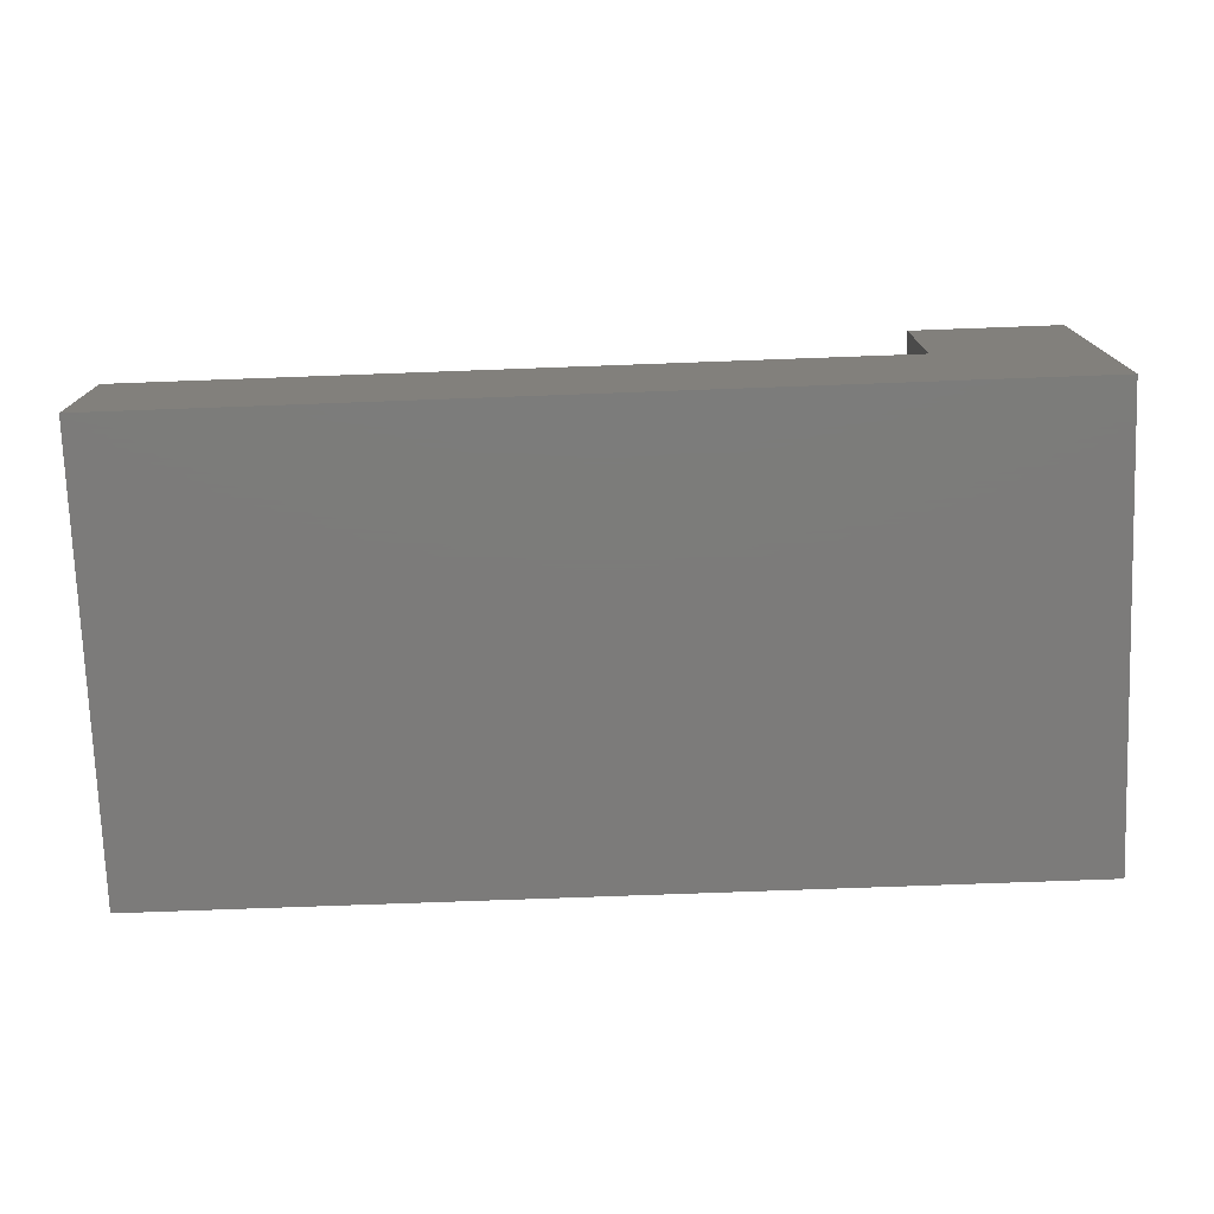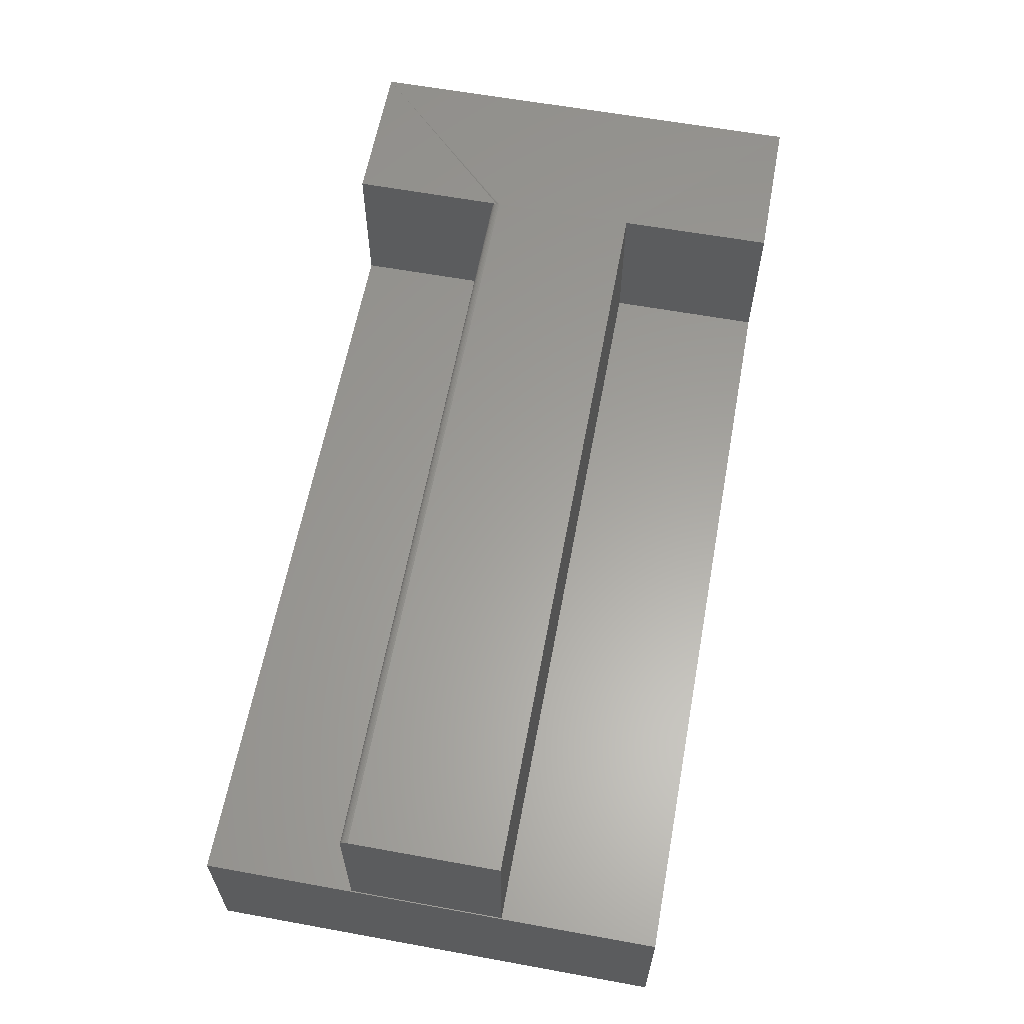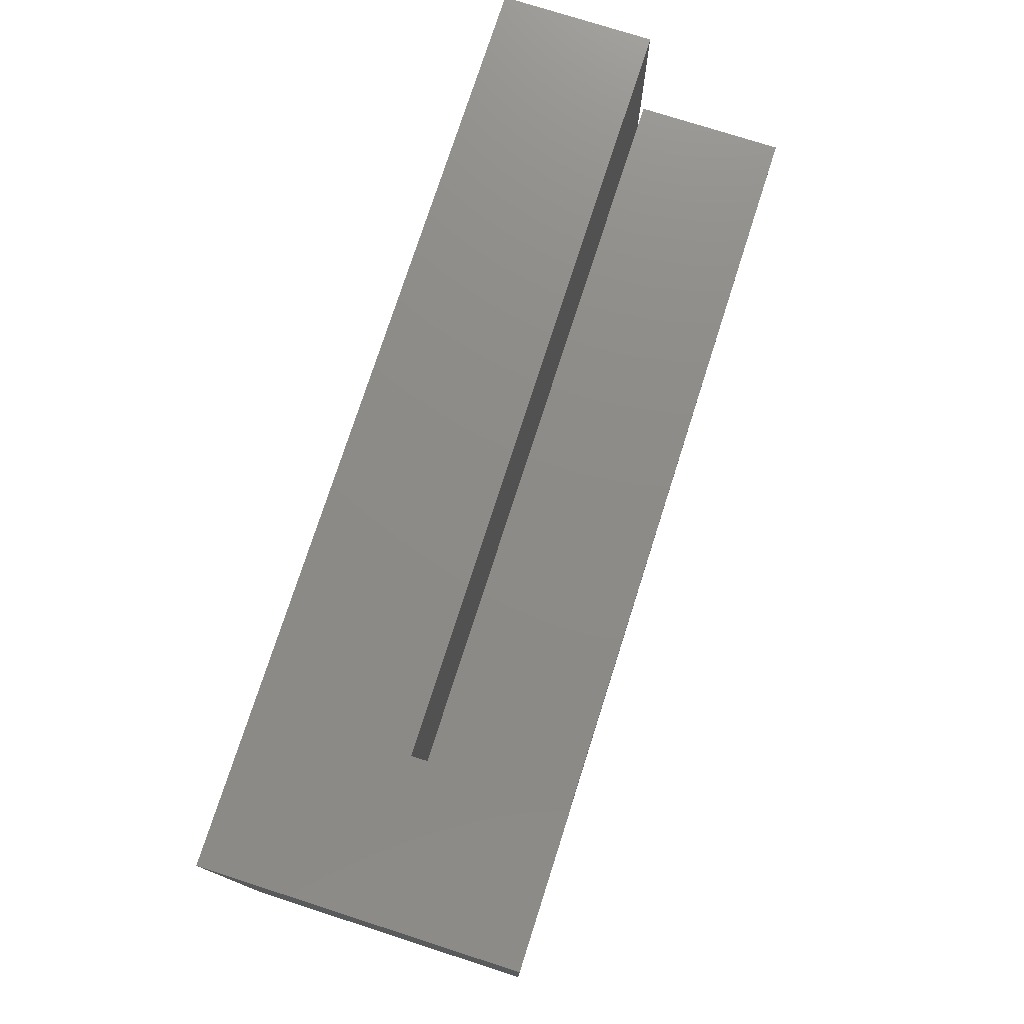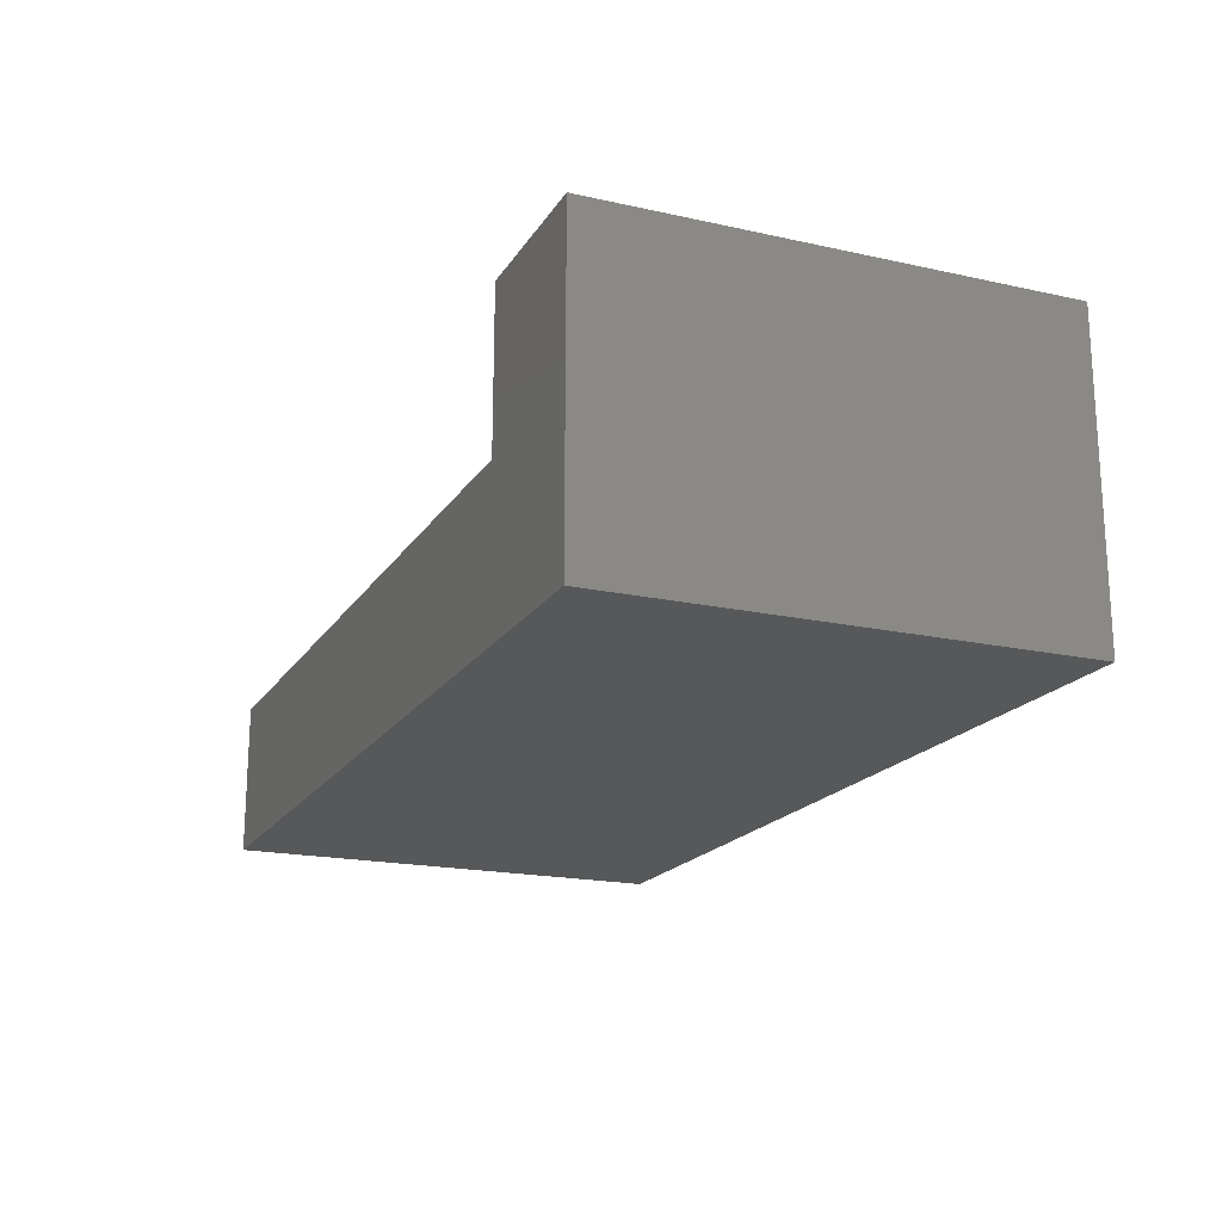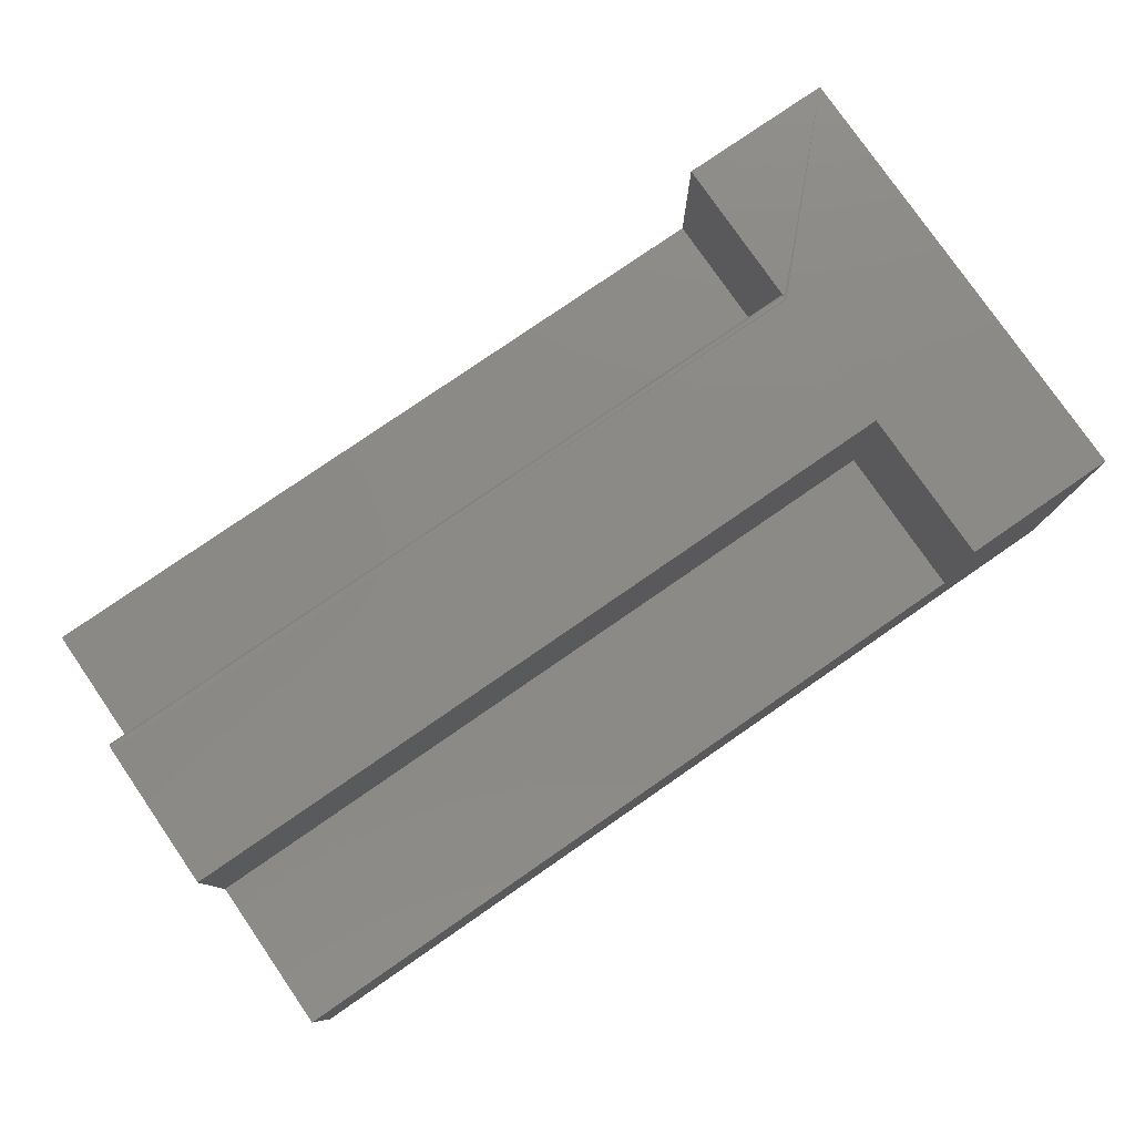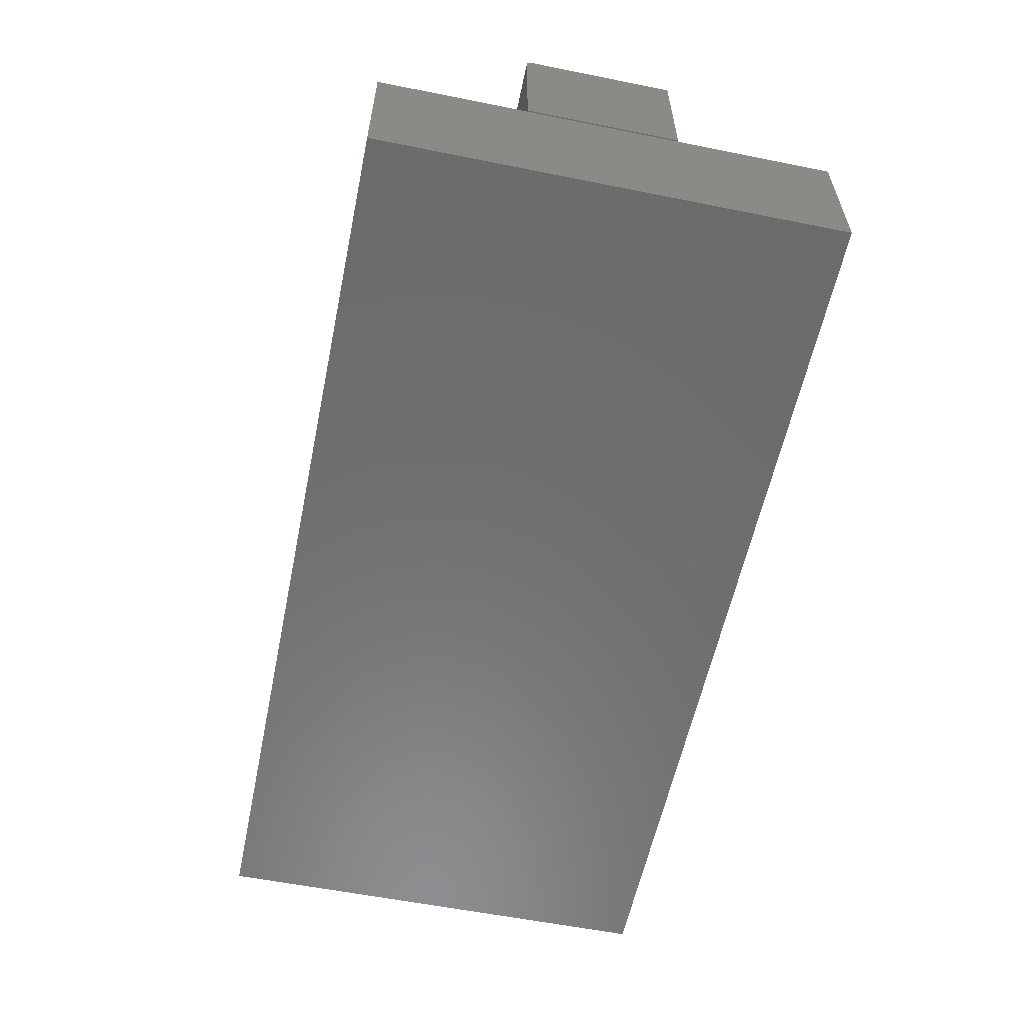
<metadata>
{"format":"stl","ext":"stl","renderer":"f3d","projection":"perspective","resolution":1024,"background":"white","views":[{"elev":-75.0,"azim":-177.9,"up":"+Z"},{"elev":61.1,"azim":100.5,"up":"+Z"},{"elev":75.9,"azim":-72.2,"up":"+Y"},{"elev":-18.7,"azim":-112.9,"up":"+Z"},{"elev":78.8,"azim":145.4,"up":"+Z"},{"elev":-58.2,"azim":78.3,"up":"+Z"}]}
</metadata>
<code>
# stl→obj: 37 verts, 70 faces
v -0.5974 -0.2969 0.1484
v 0.1562 -0.2969 0.1484
v -0.5974 -0.1531 0.1484
v 0.1562 -0.1531 0.1484
v 0.1562 -0.1531 0
v 0.1562 -0.2984 0.1483
v 0.1562 -0.2999 0.1478
v 0.1562 -0.3012 0.1471
v 0.1562 -0.3024 0.1461
v 0.1562 -0.3034 0.145
v 0.1562 -0.3041 0.1436
v 0.1562 -0.3045 0.1421
v 0.1562 -0.3047 0.1406
v 0.1562 -0.3047 0
v -0.5974 -0.3047 0.1406
v -0.5974 -0.3047 0
v -0.5974 -0.4531 0.149
v -0.5974 -0.3045 0.1427
v -0.5974 -0.3041 0.1442
v -0.5974 -0.4531 -0.003618
v -0.5974 2.542e-17 -0.003618
v -0.5974 -0.1531 0
v -0.5974 -0.3047 0.1484
v -0.5974 -0.3034 0.1455
v -0.5974 -0.3024 0.1467
v -0.5974 -0.3012 0.1477
v -0.5974 -0.2999 0.1484
v -0.5974 3.389e-17 0.149
v -0.75 1.695e-17 0.149
v -0.75 0 -0.1562
v -0.75 -0.4531 0.149
v -0.75 -0.4531 -0.1562
v -0.5974 -0.2984 0.1489
v 0.1562 -0.4531 -0.003618
v 0.1562 -0.4531 -0.1562
v 0.1562 1.091e-16 -0.003618
v 0.1562 1.006e-16 -0.1562
f 1 2 3
f 3 2 4
f 5 4 2
f 5 2 6
f 5 6 7
f 5 7 8
f 5 8 9
f 5 9 10
f 5 10 11
f 5 11 12
f 5 12 13
f 5 13 14
f 15 16 13
f 13 16 14
f 17 18 19
f 17 15 18
f 20 21 22
f 20 22 16
f 20 16 15
f 20 15 17
f 23 17 19
f 23 19 24
f 23 24 25
f 23 25 26
f 23 26 27
f 21 28 22
f 22 28 3
f 29 30 31
f 31 30 32
f 31 27 33
f 27 31 23
f 31 33 1
f 3 28 29
f 31 1 3
f 31 3 29
f 31 17 23
f 15 13 18
f 18 13 12
f 18 12 19
f 19 12 11
f 19 11 24
f 24 11 10
f 24 10 25
f 25 10 9
f 25 9 26
f 26 9 8
f 26 8 27
f 27 8 7
f 27 7 33
f 33 7 6
f 33 6 1
f 1 6 2
f 4 5 3
f 3 5 22
f 16 22 14
f 14 22 5
f 17 31 20
f 20 31 32
f 20 32 34
f 34 32 35
f 28 21 29
f 29 21 30
f 21 36 30
f 30 36 37
f 34 36 20
f 20 36 21
f 37 36 35
f 35 36 34
f 32 30 35
f 35 30 37

</code>
